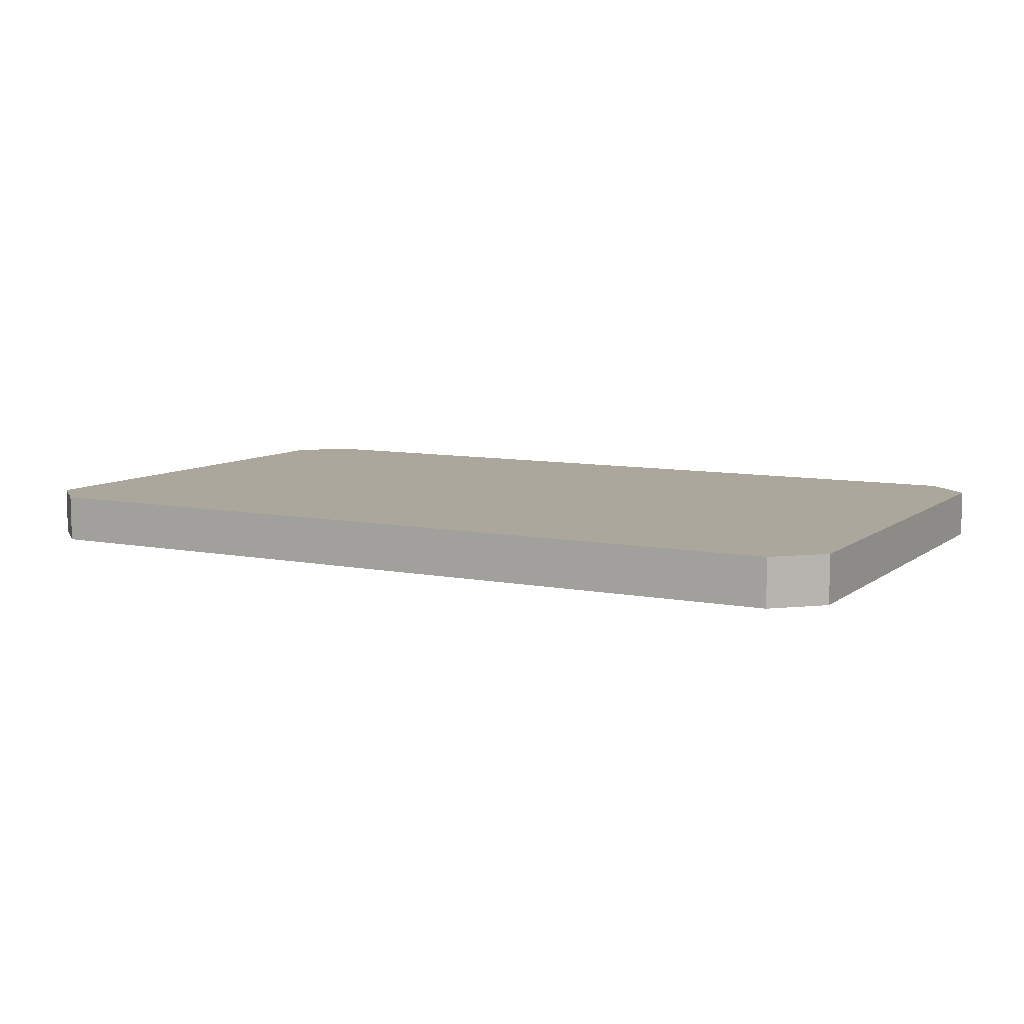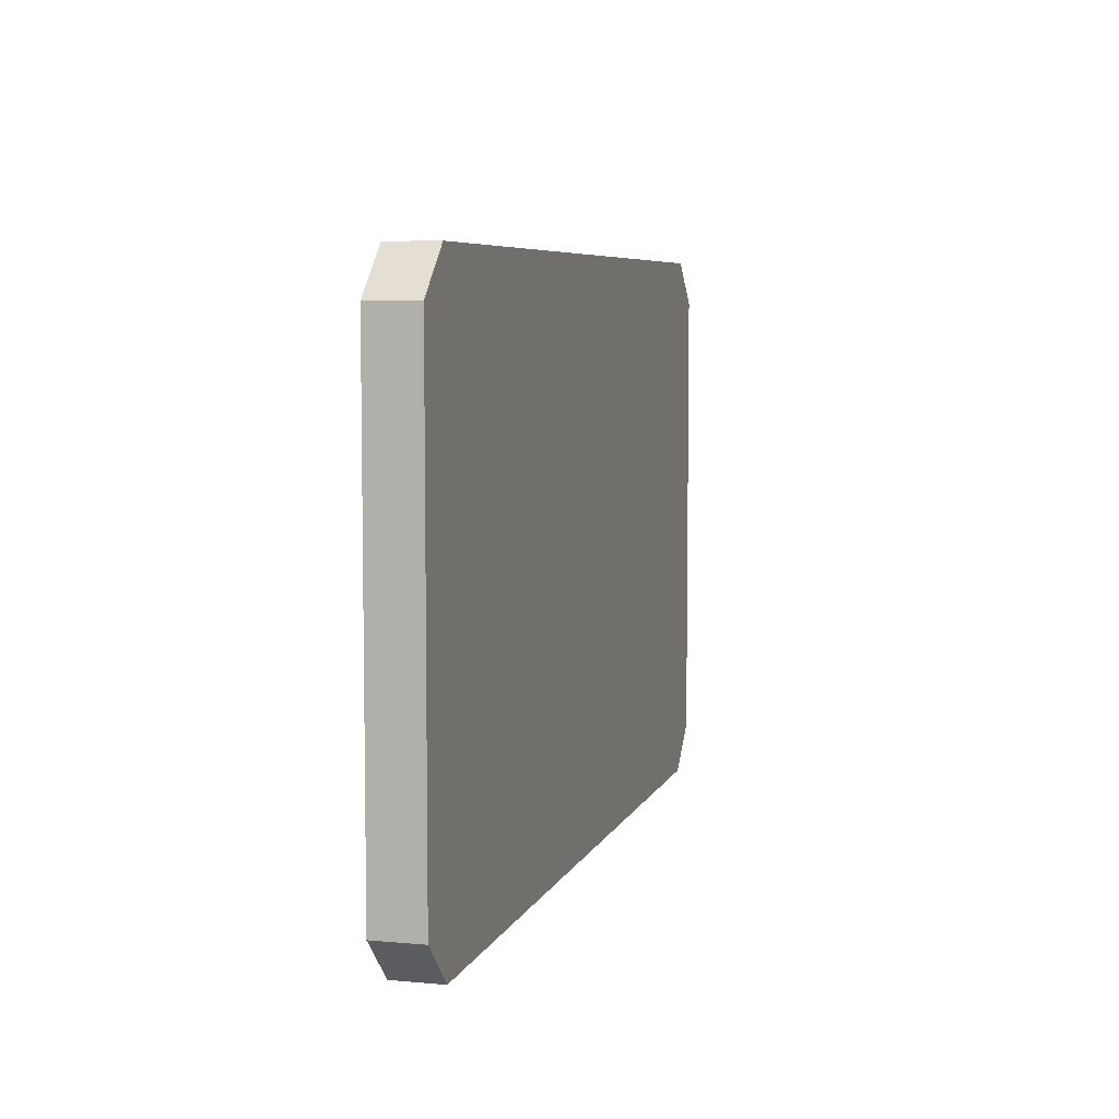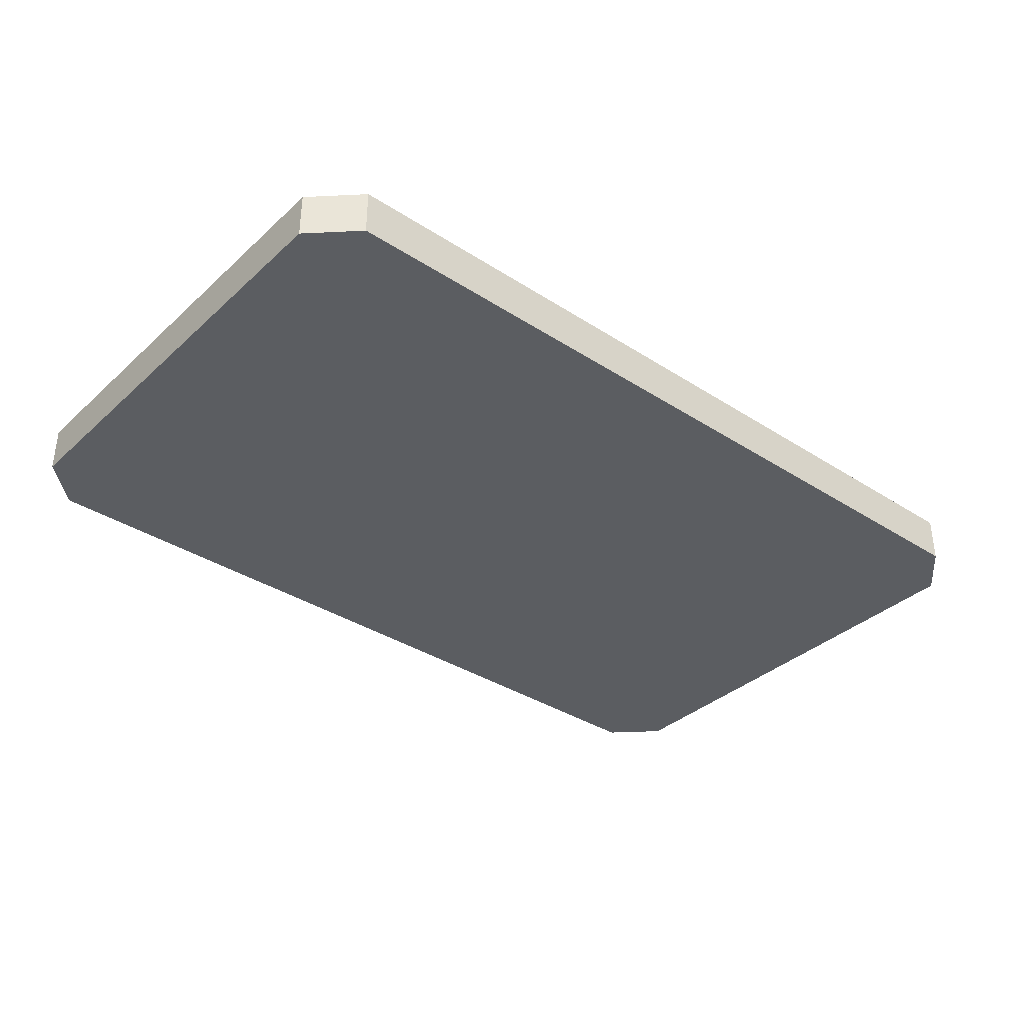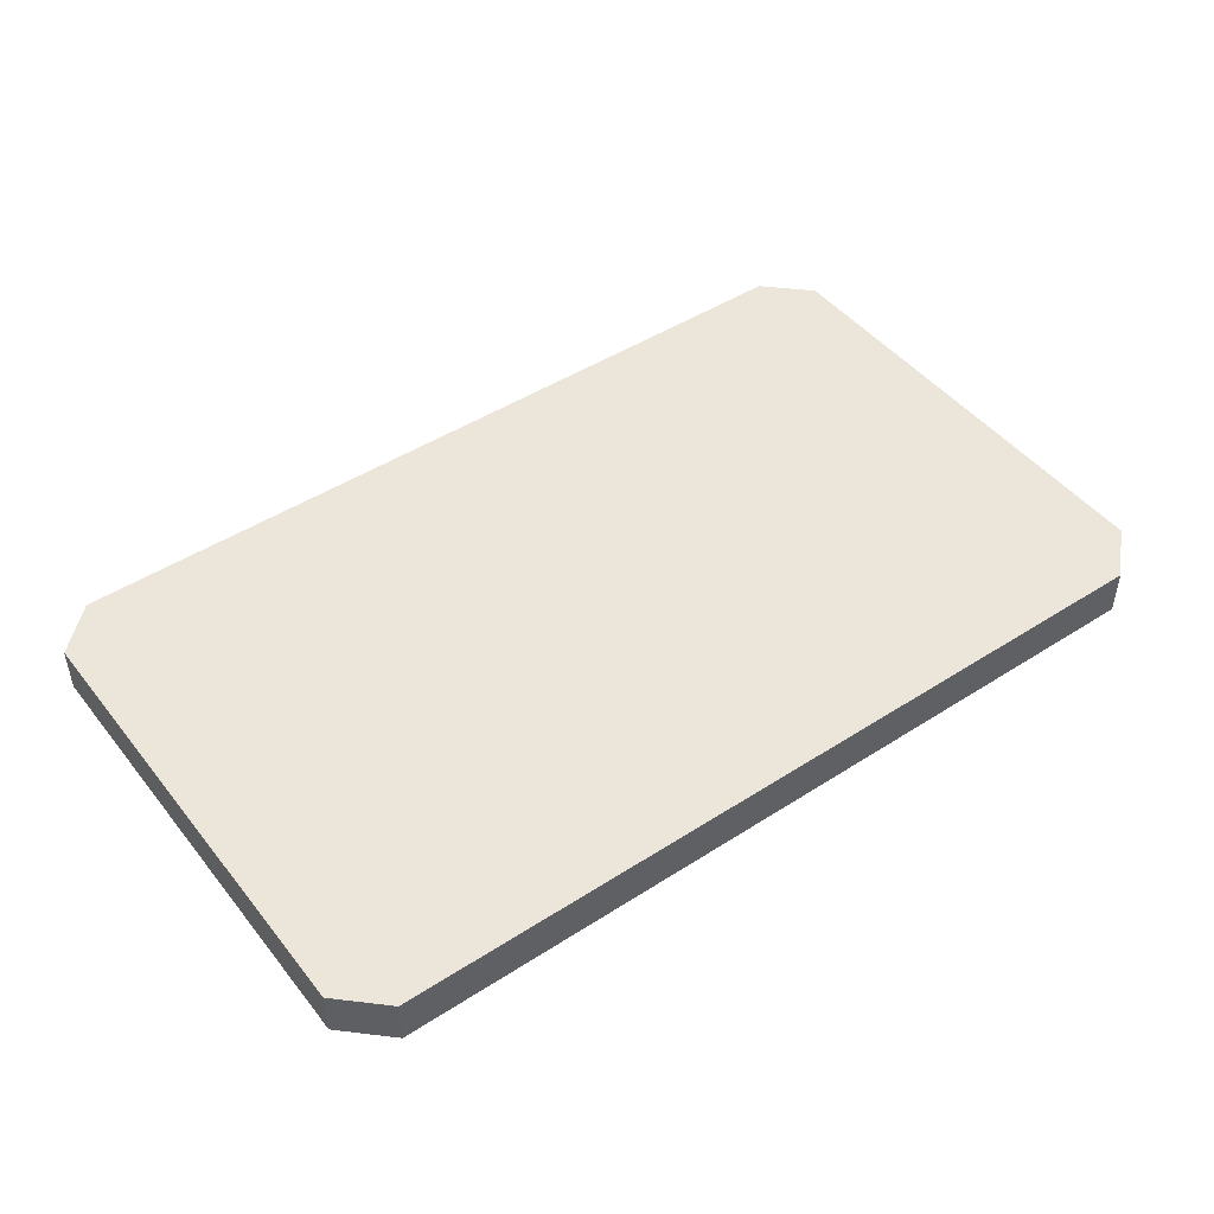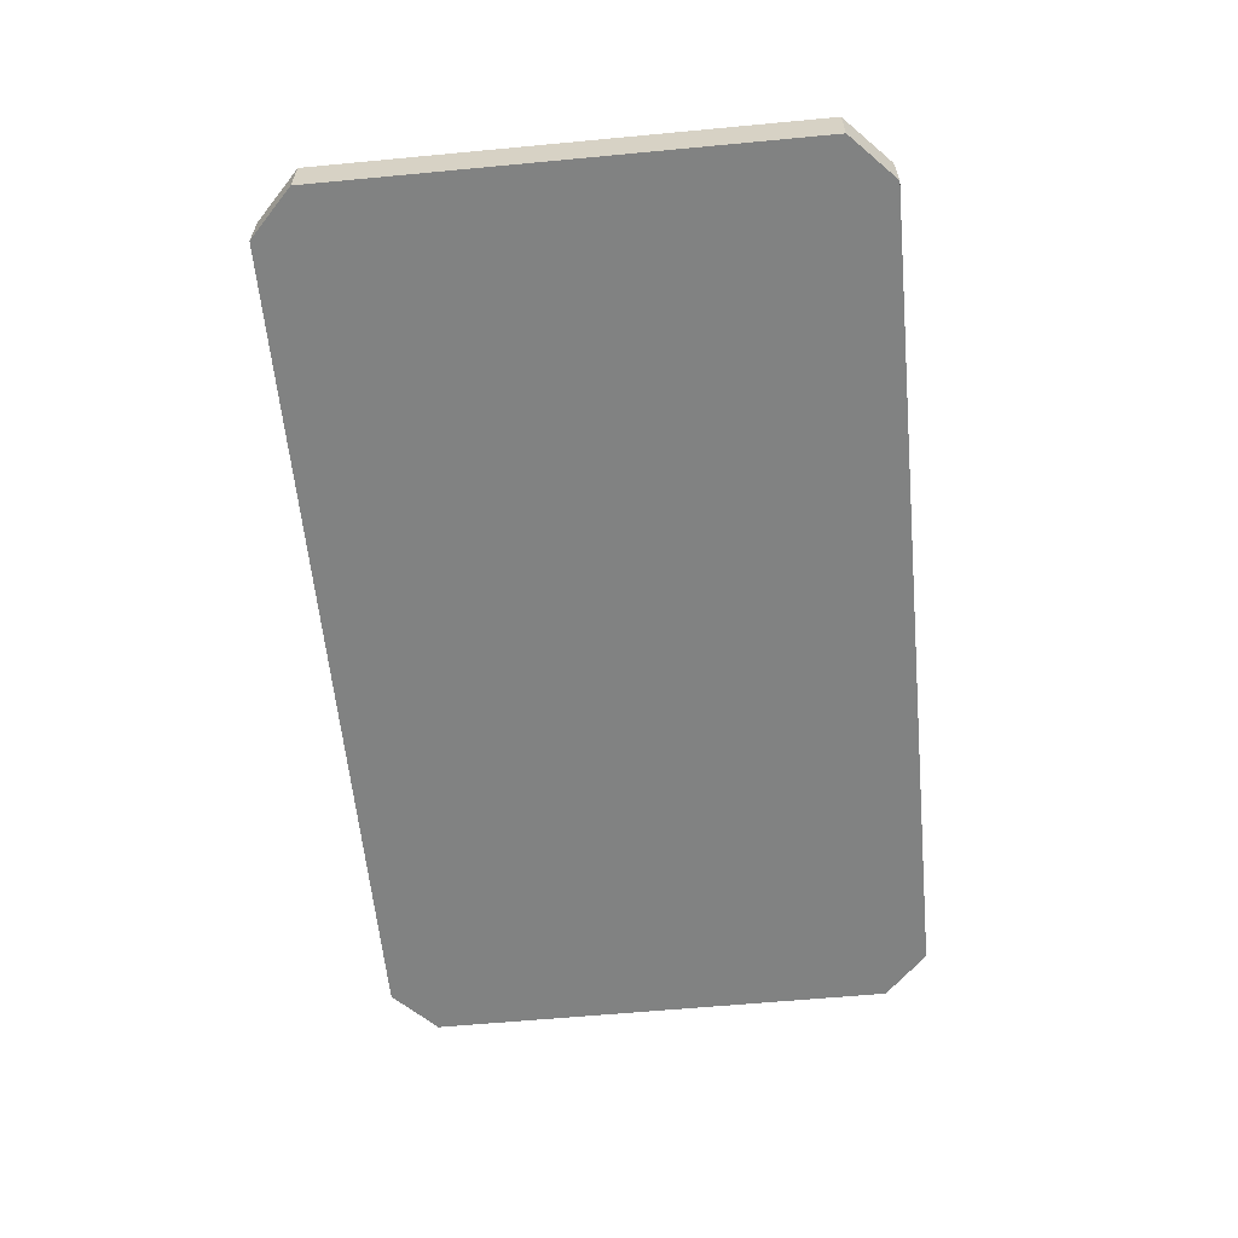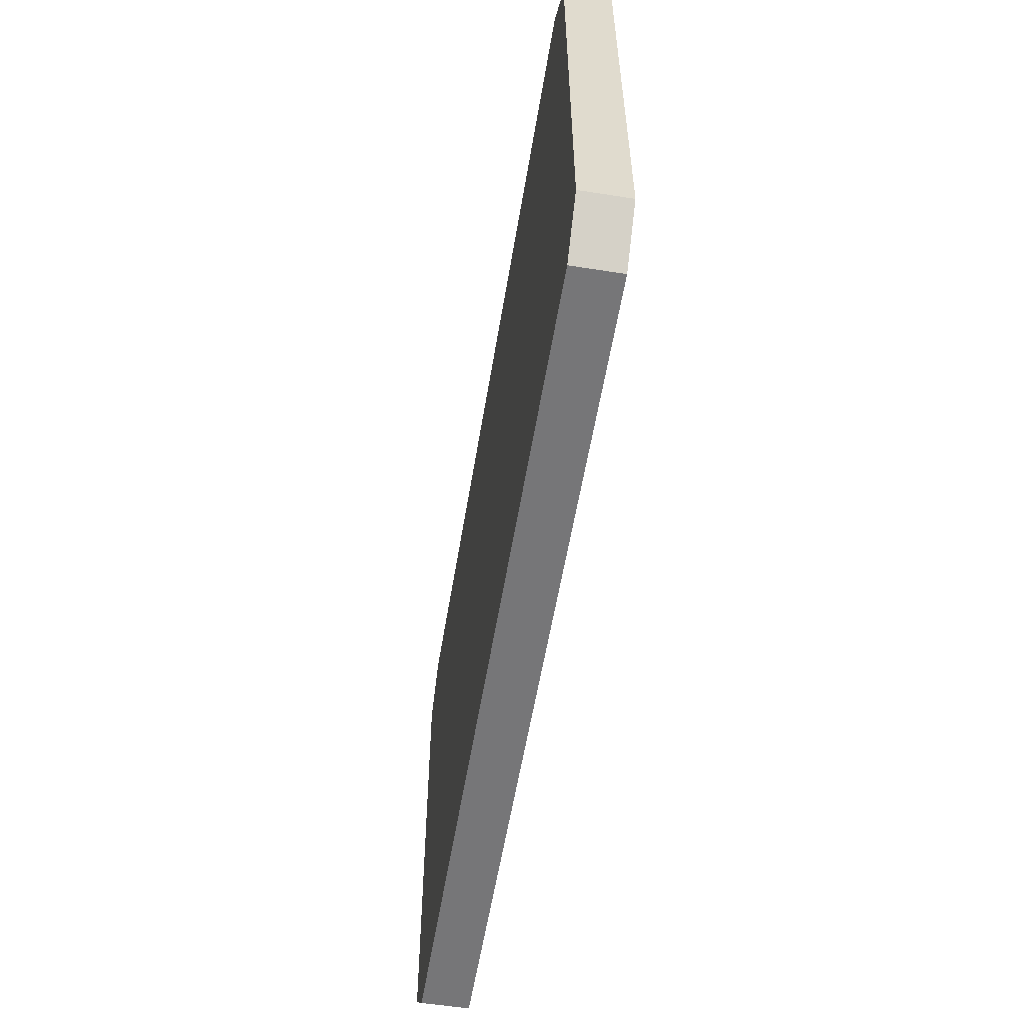
<metadata>
{"format":"obj","ext":"obj","renderer":"f3d","projection":"perspective","resolution":1024,"background":"white","views":[{"elev":8.4,"azim":-151.6,"up":"+Y"},{"elev":6.3,"azim":-74.9,"up":"+Z"},{"elev":-35.8,"azim":139.7,"up":"+Y"},{"elev":46.7,"azim":143.8,"up":"+Y"},{"elev":-60.6,"azim":95.5,"up":"+Y"},{"elev":-56.9,"azim":80.7,"up":"+Z"}]}
</metadata>
<code>
v -4.923 0.05 3.743
v 3.721 0.05 3.743
v -4.923 0.55 3.743
v 3.721 0.55 3.743
v -4.923 0.55 -2.07
v 3.721 0.55 -2.07
v -4.923 0.05 -2.07
v 3.721 0.05 -2.07
v -4.194 0.55 -2.07
v -4.194 0.05 -2.07
v -4.194 0.05 3.743
v -4.194 0.55 3.743
v 2.935 0.55 -2.07
v 2.935 0.05 -2.07
v 2.935 0.05 3.743
v 2.935 0.55 3.743
v -5.394 0.55 -1.617
v -5.394 0.05 -1.617
v -4.585 0.05 -1.617
v 3.321 0.05 -1.617
v 4.191 0.05 -1.617
v 4.191 0.55 -1.617
v 3.321 0.55 -1.617
v -4.585 0.55 -1.617
v -5.394 0.55 3.29
v -5.394 0.05 3.29
v -4.585 0.05 3.29
v 3.321 0.05 3.29
v 4.191 0.05 3.29
v 4.191 0.55 3.29
v 3.321 0.55 3.29
v -4.585 0.55 3.29
f 1 11 12 3
f 3 12 32 25
f 5 9 10 7
f 26 27 11 1
f 2 29 30 4
f 26 1 3 25
f 9 13 14 10
f 11 27 28 15
f 12 11 15 16
f 32 12 16 31
f 13 6 8 14
f 15 28 29 2
f 16 15 2 4
f 31 16 4 30
f 7 18 17 5
f 7 10 19 18
f 20 19 10 14
f 21 20 14 8
f 22 21 8 6
f 13 23 22 6
f 9 24 23 13
f 17 24 9 5
f 18 26 25 17
f 18 19 27 26
f 28 27 19 20
f 29 28 20 21
f 30 29 21 22
f 23 31 30 22
f 24 32 31 23
f 25 32 24 17

</code>
